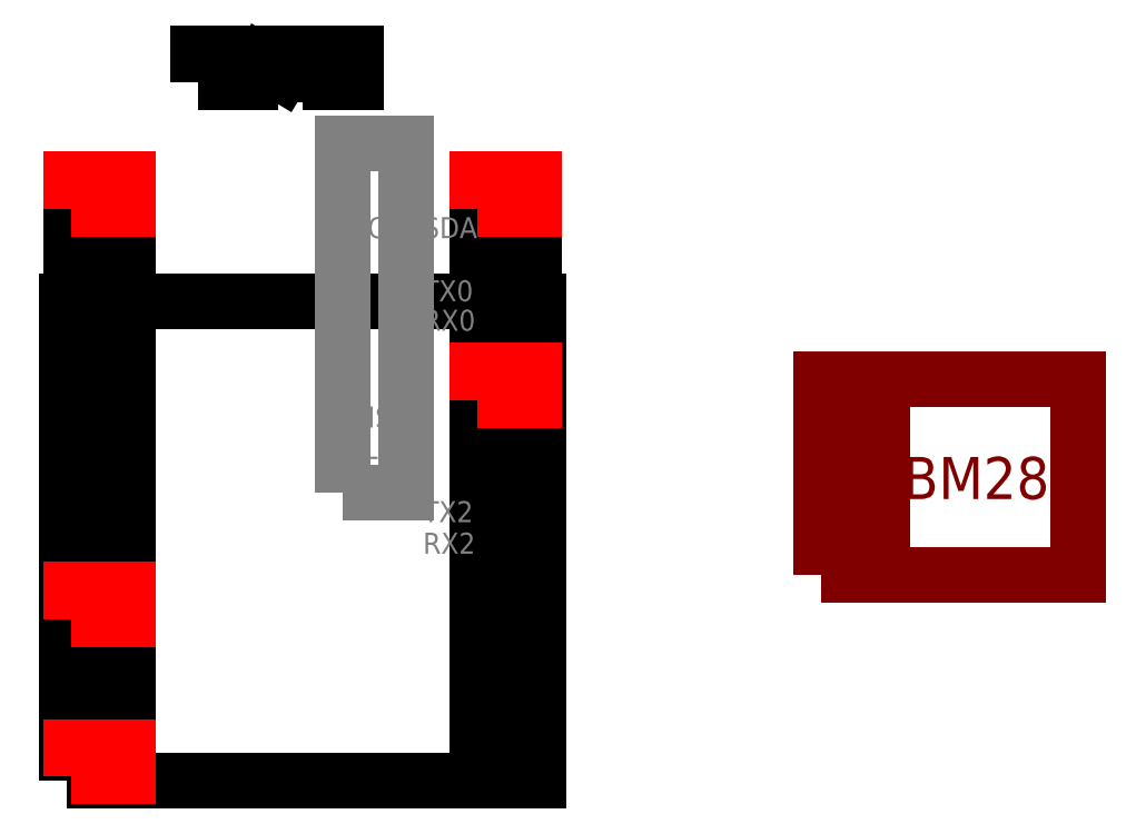
<metadata>
{"format":"dxf","ext":"dxf","renderer":"ezdxf+matplotlib","layout":"modelspace","background":"white","min_lineweight":24,"dpi":150}
</metadata>
<code>
0
SECTION
2
ENTITIES
0
LWPOLYLINE
8
0
90
    4
70
    1
43
0
10
-6
20
1.5
10
-3.3
20
1.5
10
-3.3
20
2.9
10
-6
20
2.9
0
LWPOLYLINE
8
0
90
    4
70
    1
43
0
10
-6
20
3
10
-3.3
20
3
10
-3.3
20
4.4
10
-6
20
4.4
0
MTEXT
8
Sensor
10
30
20
11
30
0
40
1
41
2.333
71
    1
72
    1
1
SDO
7
standard
210
0
220
0
230
1
50
0
73
    2
44
1
0
LWPOLYLINE
8
Sensor
90
    4
70
    1
43
0
10
29.8
20
9.8
10
32.5
20
9.8
10
32.5
20
11.2
10
29.8
20
11.2
0
MTEXT
8
Sensor
10
30
20
12.5
30
0
40
1
41
2.222
71
    1
72
    1
1
CSB
7
standard
210
0
220
0
230
1
50
0
73
    2
44
1
0
MTEXT
8
Sensor
10
30
20
14
30
0
40
1
41
2.444
71
    1
72
    1
1
SDA
7
standard
210
0
220
0
230
1
50
0
73
    2
44
1
0
MTEXT
8
Sensor
10
30
20
15.5
30
0
40
1
41
2.111
71
    1
72
    1
1
SCL
7
standard
210
0
220
0
230
1
50
0
73
    2
44
1
0
MTEXT
8
Sensor
10
30
20
17
30
0
40
1
41
2.333
71
    1
72
    1
1
GND
7
standard
210
0
220
0
230
1
50
0
73
    2
44
1
0
MTEXT
8
Sensor
10
30
20
18.5
30
0
40
1
41
2.222
71
    1
72
    1
1
VCC
7
standard
210
0
220
0
230
1
50
0
73
    2
44
1
0
LWPOLYLINE
8
Sensor
90
    4
70
    1
43
0
10
29.8
20
11.3
10
32.5
20
11.3
10
32.5
20
12.7
10
29.8
20
12.7
0
LWPOLYLINE
8
Sensor
90
    4
70
    1
43
0
10
29.8
20
12.8
10
32.5
20
12.8
10
32.5
20
14.2
10
29.8
20
14.2
0
LWPOLYLINE
8
Sensor
90
    4
70
    1
43
0
10
29.8
20
14.3
10
32.5
20
14.3
10
32.5
20
15.7
10
29.8
20
15.7
0
LWPOLYLINE
8
Sensor
90
    4
70
    1
43
0
10
29.8
20
15.8
10
32.5
20
15.8
10
32.5
20
17.2
10
29.8
20
17.2
0
LWPOLYLINE
8
Sensor
90
    4
70
    1
43
0
10
29.8
20
17.3
10
32.5
20
17.3
10
32.5
20
18.7
10
29.8
20
18.7
0
MTEXT
8
Sensor
10
33.5
20
15.2
30
0
40
2
41
7.778
71
    1
72
    1
1
BM280
7
standard
210
0
220
0
230
1
50
0
73
    2
44
1
0
LWPOLYLINE
8
Sensor
90
    4
70
    1
43
0
10
29.6
20
9.6
10
41.8
20
9.6
10
41.8
20
18.9
10
29.6
20
18.9
0
LWPOLYLINE
8
0
90
    4
70
    1
43
0
10
13.3
20
0
10
16
20
0
10
16
20
1.4
10
13.3
20
1.4
0
LWPOLYLINE
8
0
90
    4
70
    1
43
0
10
13.3
20
1.5
10
16
20
1.5
10
16
20
2.9
10
13.3
20
2.9
0
LWPOLYLINE
8
0
90
    4
70
    1
43
0
10
-6.2
20
-0.2
10
16.2
20
-0.2
10
16.2
20
22.6
10
-6.2
20
22.6
0
LWPOLYLINE
8
0
90
    4
70
    1
43
0
10
13.3
20
4.5
10
16
20
4.5
10
16
20
5.9
10
13.3
20
5.9
0
LWPOLYLINE
8
0
90
    4
70
    1
43
0
10
13.3
20
6
10
16
20
6
10
16
20
7.4
10
13.3
20
7.4
0
MTEXT
8
0
10
13.5
20
5.7
30
0
40
1
41
1.889
71
    1
72
    1
1
G15
7
standard
210
0
220
0
230
1
50
0
73
    2
44
1
0
MTEXT
8
0
10
13.5
20
7.2
30
0
40
1
41
2.111
71
    1
72
    1
1
G02
7
standard
210
0
220
0
230
1
50
0
73
    2
44
1
0
LWPOLYLINE
8
0
90
    4
70
    1
43
0
10
13.3
20
3
10
16
20
3
10
16
20
4.4
10
13.3
20
4.4
0
MTEXT
8
0
10
13.5
20
4.2
30
0
40
1
41
2.111
71
    1
72
    1
1
G08
7

210
0
220
0
230
1
50
0
73
    2
44
1
0
MTEXT
8
0
10
13.5
20
2.7
30
0
40
1
41
2.111
71
    1
72
    1
1
G07
7

210
0
220
0
230
1
50
0
73
    2
44
1
0
MTEXT
8
0
10
13.5
20
1.2
30
0
40
1
41
2.111
71
    1
72
    1
1
G06
7

210
0
220
0
230
1
50
0
73
    2
44
1
0
LWPOLYLINE
8
0
90
    4
70
    1
43
0
10
13.3
20
8.9
10
16
20
8.9
10
16
20
10.3
10
13.3
20
10.3
0
LWPOLYLINE
8
0
90
    4
70
    1
43
0
10
13.3
20
10.4
10
16
20
10.4
10
16
20
11.8
10
13.3
20
11.8
0
LWPOLYLINE
8
0
90
    4
70
    1
43
0
10
13.3
20
11.9
10
16
20
11.9
10
16
20
13.3
10
13.3
20
13.3
0
LWPOLYLINE
8
0
90
    4
70
    1
43
0
10
13.3
20
13.4
10
16
20
13.4
10
16
20
14.8
10
13.3
20
14.8
0
LWPOLYLINE
8
0
90
    4
70
    1
43
0
10
13.3
20
14.9
10
16
20
14.9
10
16
20
16.3
10
13.3
20
16.3
0
LWPOLYLINE
8
0
90
    4
70
    1
43
0
10
13.3
20
16.4
10
16
20
16.4
10
16
20
17.8
10
13.3
20
17.8
0
MTEXT
8
0
10
13.5
20
10.1
30
0
40
1
41
2.222
71
    1
72
    1
1
G04
7
standard
210
0
220
0
230
1
50
0
73
    2
44
1
0
MTEXT
8
0
10
13.5
20
11.6
30
0
40
1
41
1.889
71
    1
72
    1
1
G16
7
standard
210
0
220
0
230
1
50
0
73
    2
44
1
0
MTEXT
8
0
10
13.5
20
13.1
30
0
40
1
41
1.889
71
    1
72
    1
1
G17
7
standard
210
0
220
0
230
1
50
0
73
    2
44
1
0
MTEXT
8
0
10
13.5
20
14.6
30
0
40
1
41
2.111
71
    1
72
    1
1
G05
7
standard
210
0
220
0
230
1
50
0
73
    2
44
1
0
MTEXT
8
0
10
13.5
20
16.1
30
0
40
1
41
1.889
71
    1
72
    1
1
G18
7
standard
210
0
220
0
230
1
50
0
73
    2
44
1
0
MTEXT
8
0
10
13.5
20
17.6
30
0
40
1
41
1.889
71
    1
72
    1
1
G19
7
standard
210
0
220
0
230
1
50
0
73
    2
44
1
0
MTEXT
8
esp32_alt_names
10
10.7
20
13.1
30
0
40
1
41
2.333
71
    1
72
    1
1
TX2
7
standard
210
0
220
0
230
1
50
0
73
    2
44
1
0
MTEXT
8
esp32_alt_names
10
10.7
20
11.6
30
0
40
1
41
2.333
71
    1
72
    1
1
RX2
7
standard
210
0
220
0
230
1
50
0
73
    2
44
1
0
MTEXT
8
esp32_alt_names
10
7
20
17.6
30
0
40
1
41
2.778
71
    1
72
    1
1
MISO
7
standard
210
0
220
0
230
1
50
0
73
    2
44
1
0
MTEXT
8
esp32_alt_names
10
7
20
16.1
30
0
40
1
41
2.111
71
    1
72
    1
1
CLK
7
standard
210
0
220
0
230
1
50
0
73
    2
44
1
0
MTEXT
8
esp32_alt_names
10
7
20
14.6
30
0
40
1
41
2.111
71
    1
72
    1
1
CS0
7
standard
210
0
220
0
230
1
50
0
73
    2
44
1
0
LWPOLYLINE
8
0
90
    4
70
    1
43
0
10
13.3
20
19.4
10
16
20
19.4
10
16
20
20.8
10
13.3
20
20.8
0
LWPOLYLINE
8
0
90
    4
70
    1
43
0
10
13.3
20
20.9
10
16
20
20.9
10
16
20
22.3
10
13.3
20
22.3
0
LWPOLYLINE
8
0
90
    4
70
    1
43
0
10
13.3
20
22.4
10
16
20
22.4
10
16
20
23.8
10
13.3
20
23.8
0
LWPOLYLINE
8
0
90
    4
70
    1
43
0
10
13.3
20
23.9
10
16
20
23.9
10
16
20
25.3
10
13.3
20
25.3
0
LWPOLYLINE
8
0
90
    4
70
    1
43
0
10
13.3
20
25.4
10
16
20
25.4
10
16
20
26.8
10
13.3
20
26.8
0
MTEXT
8
0
10
13.5
20
20.6
30
0
40
1
41
1.889
71
    1
72
    1
1
G21
7
standard
210
0
220
0
230
1
50
0
73
    2
44
1
0
MTEXT
8
0
10
13.5
20
22.1
30
0
40
1
41
2.111
71
    1
72
    1
1
G03
7
standard
210
0
220
0
230
1
50
0
73
    2
44
1
0
MTEXT
8
0
10
13.5
20
23.6
30
0
40
1
41
1.889
71
    1
72
    1
1
G01
7
standard
210
0
220
0
230
1
50
0
73
    2
44
1
0
MTEXT
8
0
10
13.5
20
25.1
30
0
40
1
41
2.111
71
    1
72
    1
1
G22
7
standard
210
0
220
0
230
1
50
0
73
    2
44
1
0
MTEXT
8
0
10
13.5
20
26.6
30
0
40
1
41
2.111
71
    1
72
    1
1
G23
7
standard
210
0
220
0
230
1
50
0
73
    2
44
1
0
MTEXT
8
esp32_alt_names
10
10.7
20
22.2
30
0
40
1
41
2.333
71
    1
72
    1
1
RX0\P
7
standard
210
0
220
0
230
1
50
0
73
    2
44
1
0
MTEXT
8
esp32_alt_names
10
10.7
20
23.6
30
0
40
1
41
2.333
71
    1
72
    1
1
TX0\P
7
standard
210
0
220
0
230
1
50
0
73
    2
44
1
0
MTEXT
8
esp32_alt_names
10
10.7
20
26.6
30
0
40
1
41
2.444
71
    1
72
    1
1
SDA
7
standard
210
0
220
0
230
1
50
0
73
    2
44
1
0
MTEXT
8
esp32_alt_names
10
7
20
26.6
30
0
40
1
41
2.778
71
    1
72
    1
1
MOSI
7
standard
210
0
220
0
230
1
50
0
73
    2
44
1
0
LWPOLYLINE
8
Power
90
    4
70
    1
43
0
10
13.3
20
27
10
16
20
27
10
16
20
28.4
10
13.3
20
28.4
0
LWPOLYLINE
8
Power
90
    4
70
    1
43
0
10
13.3
20
17.9
10
16
20
17.9
10
16
20
19.3
10
13.3
20
19.3
0
MTEXT
8
Power
10
13.5
20
19.1
30
0
40
1
41
2.333
71
    1
72
    1
1
GND
7

210
0
220
0
230
1
50
0
73
    2
44
1
0
MTEXT
8
Power
10
13.5
20
28.2
30
0
40
1
41
2.333
71
    1
72
    1
1
GND
7

210
0
220
0
230
1
50
0
73
    2
44
1
0
LWPOLYLINE
8
0
90
    4
70
    1
43
0
10
13.3
20
7.5
10
16
20
7.5
10
16
20
8.9
10
13.3
20
8.9
0
MTEXT
8
0
10
13.5
20
8.7
30
0
40
1
41
2.111
71
    1
72
    1
1
G00
7

210
0
220
0
230
1
50
0
73
    2
44
1
0
LWPOLYLINE
8
0
90
    4
70
    1
43
0
10
-6
20
9
10
-3.3
20
9
10
-3.3
20
10.4
10
-6
20
10.4
0
LWPOLYLINE
8
0
90
    4
70
    1
43
0
10
-6
20
10.5
10
-3.3
20
10.5
10
-3.3
20
11.9
10
-6
20
11.9
0
LWPOLYLINE
8
0
90
    4
70
    1
43
0
10
-6
20
12
10
-3.3
20
12
10
-3.3
20
13.4
10
-6
20
13.4
0
LWPOLYLINE
8
0
90
    4
70
    1
43
0
10
-6
20
13.5
10
-3.3
20
13.5
10
-3.3
20
14.9
10
-6
20
14.9
0
LWPOLYLINE
8
0
90
    4
70
    1
43
0
10
-6
20
15
10
-3.3
20
15
10
-3.3
20
16.4
10
-6
20
16.4
0
LWPOLYLINE
8
0
90
    4
70
    1
43
0
10
-6
20
16.5
10
-3.3
20
16.5
10
-3.3
20
17.9
10
-6
20
17.9
0
LWPOLYLINE
8
0
90
    4
70
    1
43
0
10
-6
20
18
10
-3.3
20
18
10
-3.3
20
19.4
10
-6
20
19.4
0
LWPOLYLINE
8
0
90
    4
70
    1
43
0
10
-6
20
19.5
10
-3.3
20
19.5
10
-3.3
20
20.9
10
-6
20
20.9
0
LWPOLYLINE
8
0
90
    4
70
    1
43
0
10
-6
20
21
10
-3.3
20
21
10
-3.3
20
22.4
10
-6
20
22.4
0
LWPOLYLINE
8
0
90
    4
70
    1
43
0
10
-6
20
22.5
10
-3.3
20
22.5
10
-3.3
20
23.9
10
-6
20
23.9
0
LWPOLYLINE
8
0
90
    4
70
    1
43
0
10
-6
20
24
10
-3.3
20
24
10
-3.3
20
25.4
10
-6
20
25.4
0
LWPOLYLINE
8
0
90
    4
70
    1
43
0
10
-6
20
25.5
10
-3.3
20
25.5
10
-3.3
20
26.9
10
-6
20
26.9
0
MTEXT
8
0
10
-5.8
20
10.2
30
0
40
1
41
1.889
71
    1
72
    1
1
G12
7
standard
210
0
220
0
230
1
50
0
73
    2
44
1
0
MTEXT
8
0
10
-5.8
20
11.7
30
0
40
1
41
2
71
    1
72
    1
1
G14
7
standard
210
0
220
0
230
1
50
0
73
    2
44
1
0
MTEXT
8
0
10
-5.8
20
13.2
30
0
40
1
41
2.111
71
    1
72
    1
1
G27\P
7
standard
210
0
220
0
230
1
50
0
73
    2
44
1
0
MTEXT
8
0
10
-5.8
20
14.7
30
0
40
1
41
2.111
71
    1
72
    1
1
G26\P
7
standard
210
0
220
0
230
1
50
0
73
    2
44
1
0
MTEXT
8
0
10
-5.8
20
16.2
30
0
40
1
41
2.111
71
    1
72
    1
1
G25\P
7
standard
210
0
220
0
230
1
50
0
73
    2
44
1
0
MTEXT
8
0
10
-5.8
20
17.7
30
0
40
1
41
2.111
71
    1
72
    1
1
G33\P
7
standard
210
0
220
0
230
1
50
0
73
    2
44
1
0
MTEXT
8
0
10
-5.8
20
19.2
30
0
40
1
41
2.111
71
    1
72
    1
1
G32\P
7
standard
210
0
220
0
230
1
50
0
73
    2
44
1
0
MTEXT
8
0
10
-5.8
20
20.7
30
0
40
1
41
2.111
71
    1
72
    1
1
G35\P
7
standard
210
0
220
0
230
1
50
0
73
    2
44
1
0
MTEXT
8
0
10
-5.8
20
22.2
30
0
40
1
41
2.222
71
    1
72
    1
1
G34\P
7
standard
210
0
220
0
230
1
50
0
73
    2
44
1
0
MTEXT
8
0
10
-5.8
20
23.7
30
0
40
1
41
2.111
71
    1
72
    1
1
G39\P
7
standard
210
0
220
0
230
1
50
0
73
    2
44
1
0
MTEXT
8
0
10
-5.8
20
25.2
30
0
40
1
41
2.111
71
    1
72
    1
1
G36\P
7
standard
210
0
220
0
230
1
50
0
73
    2
44
1
0
MTEXT
8
0
10
-5.8
20
26.7
30
0
40
1
41
1.333
71
    1
72
    1
1
EN\P
7
standard
210
0
220
0
230
1
50
0
73
    2
44
1
0
LWPOLYLINE
8
0
90
    4
70
    1
43
0
10
-6
20
6
10
-3.3
20
6
10
-3.3
20
7.4
10
-6
20
7.4
0
MTEXT
8
0
10
-5.8
20
7.2
30
0
40
1
41
1.889
71
    1
72
    1
1
G13
7

210
0
220
0
230
1
50
0
73
    2
44
1
0
LWPOLYLINE
8
0
90
    4
70
    1
43
0
10
-6
20
4.5
10
-3.3
20
4.5
10
-3.3
20
5.9
10
-6
20
5.9
0
MTEXT
8
0
10
-5.8
20
5.7
30
0
40
1
41
2.111
71
    1
72
    1
1
G09
7

210
0
220
0
230
1
50
0
73
    2
44
1
0
MTEXT
8
0
10
-5.8
20
4.2
30
0
40
1
41
1.889
71
    1
72
    1
1
G10
7

210
0
220
0
230
1
50
0
73
    2
44
1
0
MTEXT
8
0
10
-5.8
20
2.7
30
0
40
1
41
1.667
71
    1
72
    1
1
G11
7

210
0
220
0
230
1
50
0
73
    2
44
1
0
LWPOLYLINE
8
Power
90
    4
70
    1
43
0
10
-6
20
0
10
-3.3
20
0
10
-3.3
20
1.4
10
-6
20
1.4
0
MTEXT
8
Power
10
-5.8
20
1.2
30
0
40
1
41
2.222
71
    1
72
    1
1
5V0
7
standard
210
0
220
0
230
1
50
0
73
    2
44
1
0
LWPOLYLINE
8
Power
90
    4
70
    1
43
0
10
-6
20
27
10
-3.3
20
27
10
-3.3
20
28.4
10
-6
20
28.4
0
LWPOLYLINE
8
Power
90
    4
70
    1
43
0
10
-6
20
7.5
10
-3.3
20
7.5
10
-3.3
20
8.9
10
-6
20
8.9
0
MTEXT
8
Power
10
-5.8
20
28.2
30
0
40
1
41
2.222
71
    1
72
    1
1
3V3
7

210
0
220
0
230
1
50
0
73
    2
44
1
0
MTEXT
8
Power
10
-5.8
20
8.7
30
0
40
1
41
2.333
71
    1
72
    1
1
GND
7

210
0
220
0
230
1
50
0
73
    2
44
1
0
MTEXT
8
0
10
0.2
20
34.2
30
0
40
1
41
2.111
71
    1
72
    1
1
LED
7
standard
210
0
220
0
230
1
50
0
73
    2
44
1
0
MTEXT
8
0
10
5.2
20
34.2
30
0
40
1
41
2.111
71
    1
72
    1
1
G02
7
standard
210
0
220
0
230
1
50
0
73
    2
44
1
0
LWPOLYLINE
8
0
90
    4
70
    1
43
0
10
0
20
33
10
2.5
20
33
10
2.5
20
34.4
10
0
20
34.4
0
LWPOLYLINE
8
0
90
    4
70
    1
43
0
10
5
20
33
10
7.5
20
33
10
7.5
20
34.4
10
5
20
34.4
0
LINE
8
0
10
2.5
20
34
11
3
21
34
0
LINE
8
0
10
3
20
34
11
4
21
33.4
0
LINE
8
0
10
4
20
33.4
11
5
21
33.4
0
MTEXT
8
esp32_alt_names
10
7
20
30
30
0
40
1
41
2.778
71
    1
72
    1
1
VSPI
7

210
0
220
0
230
1
50
0
73
    2
44
1
0
LWPOLYLINE
8
esp32_alt_names
90
    4
70
    1
43
0
10
6.9
20
13.5
10
9.9
20
13.5
10
9.9
20
30.1
10
6.9
20
30.1
0
ENDSEC
0
EOF

</code>
